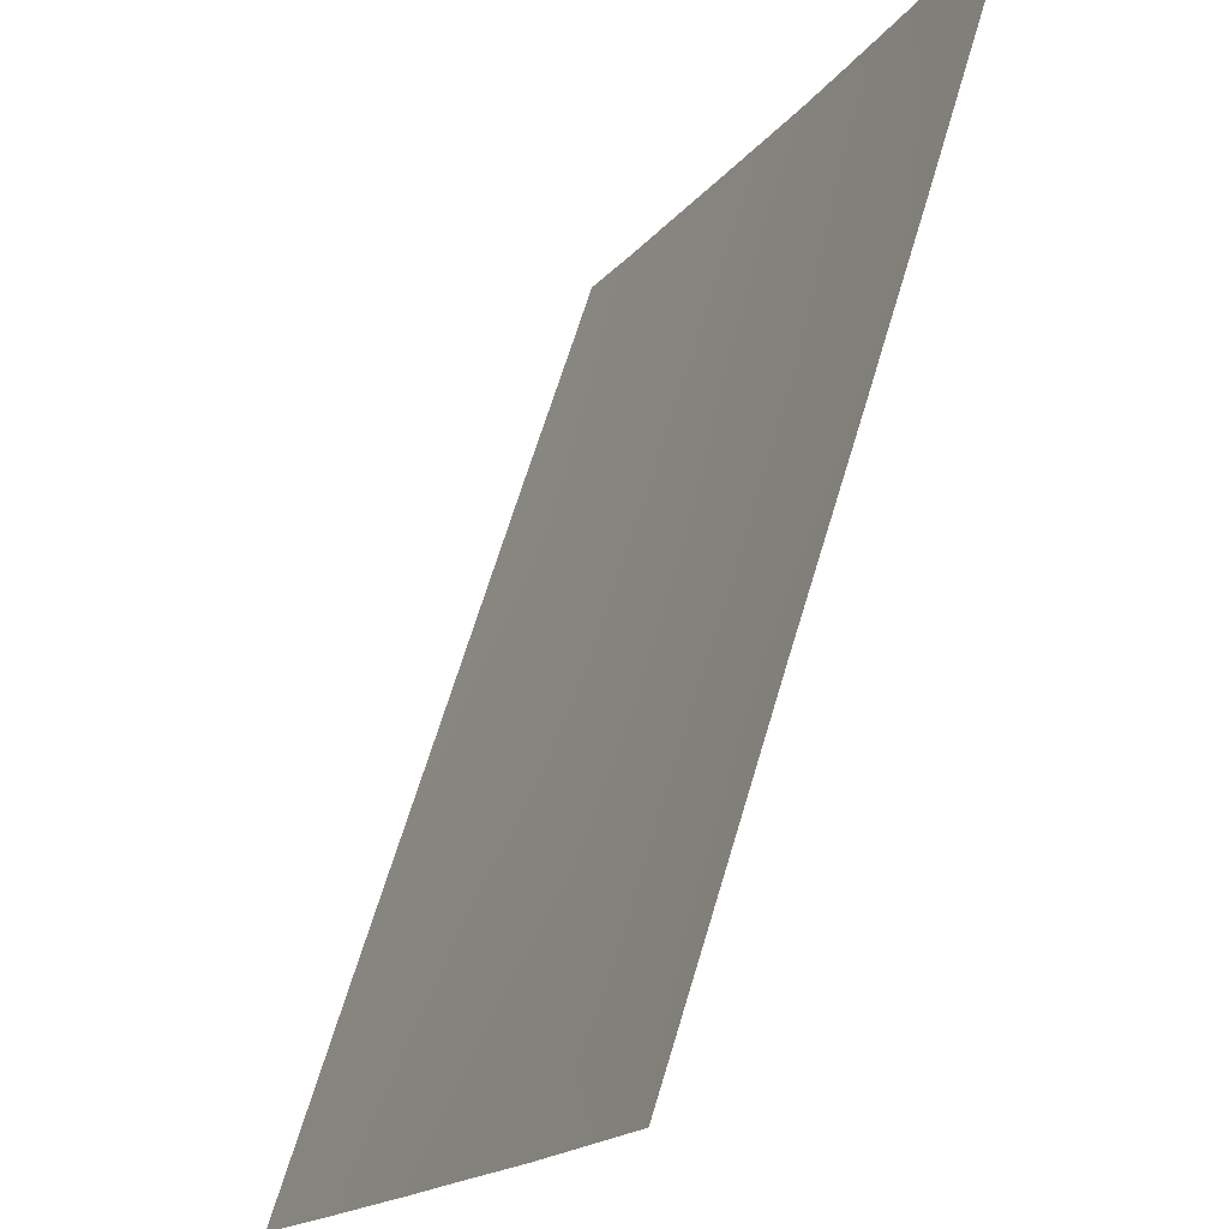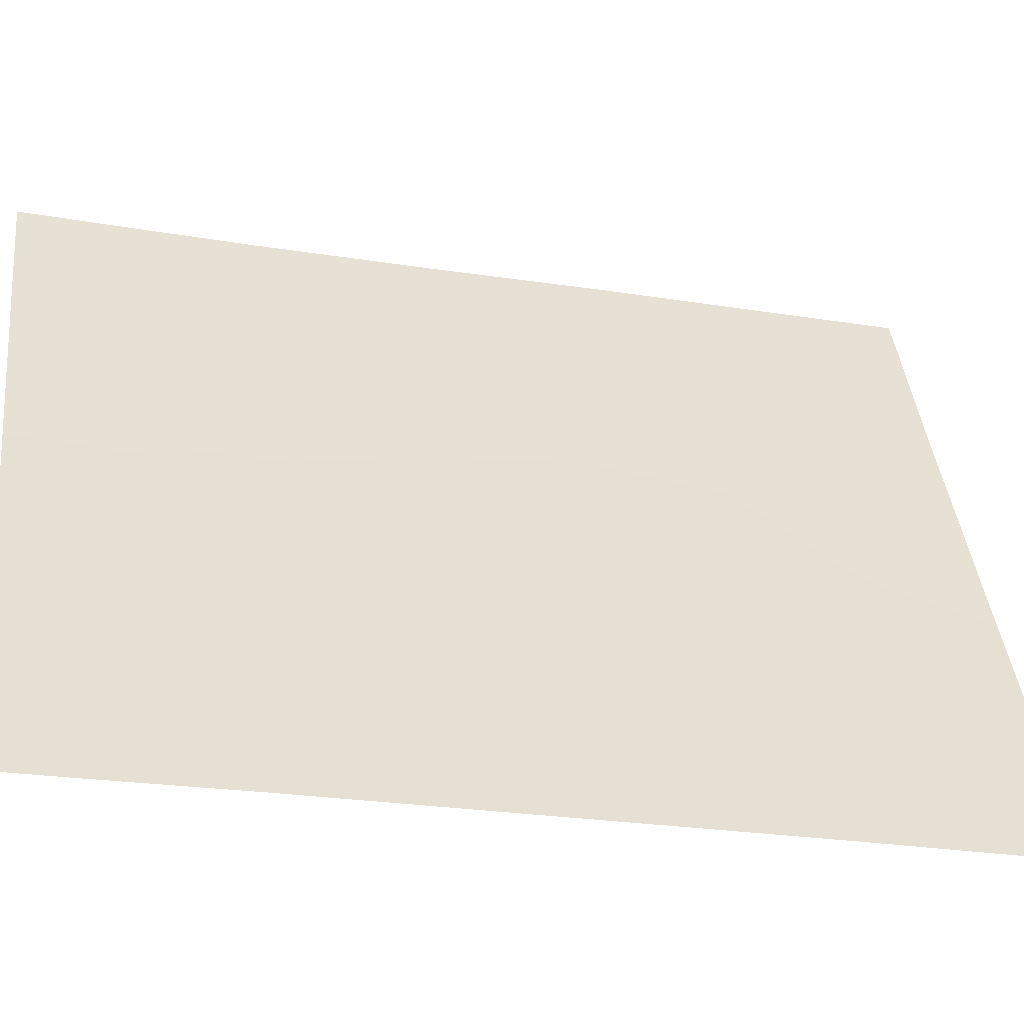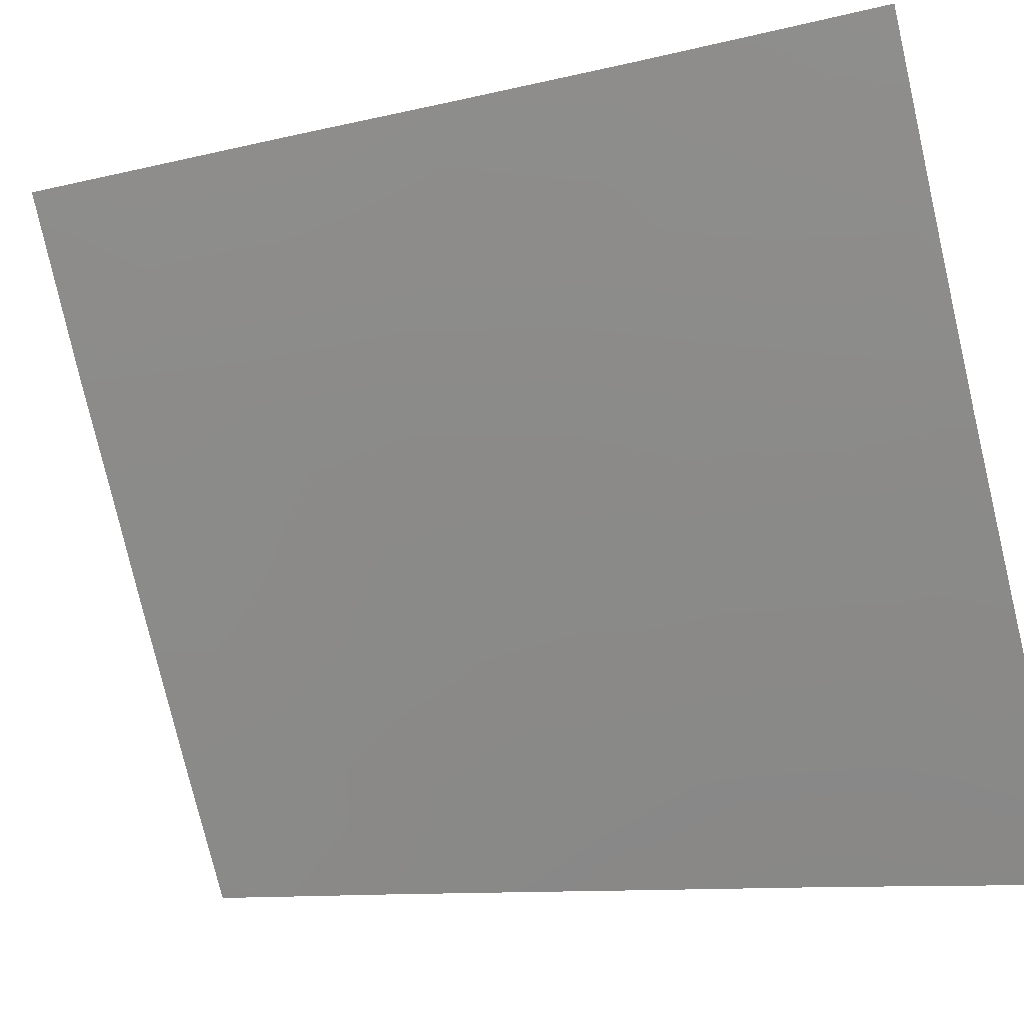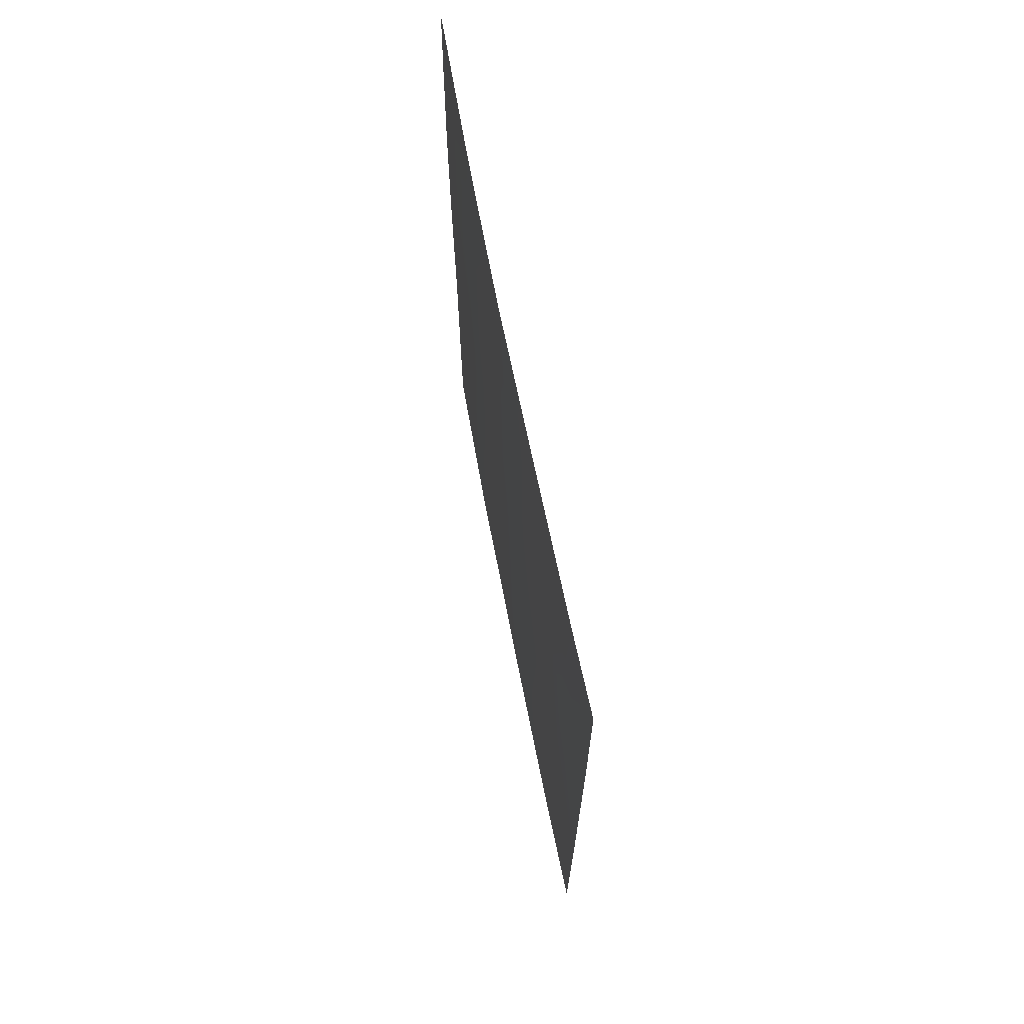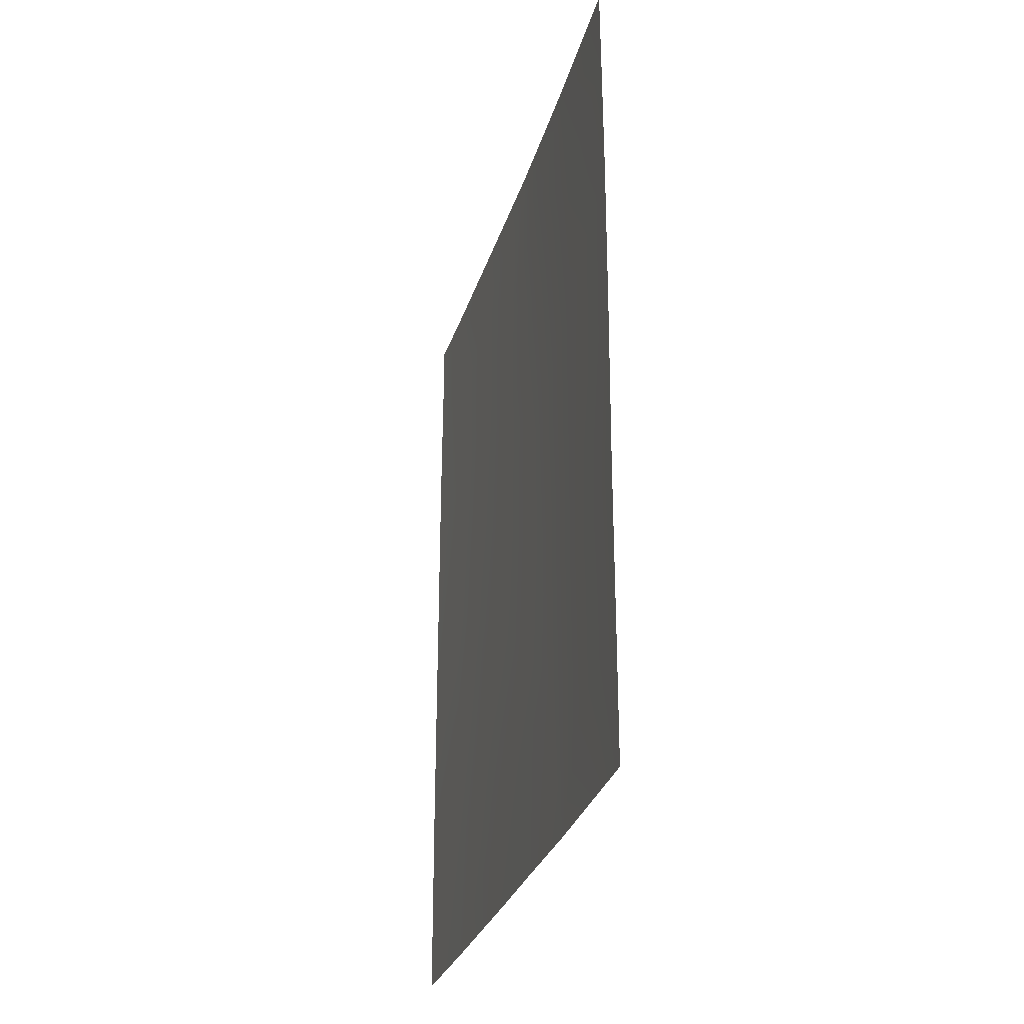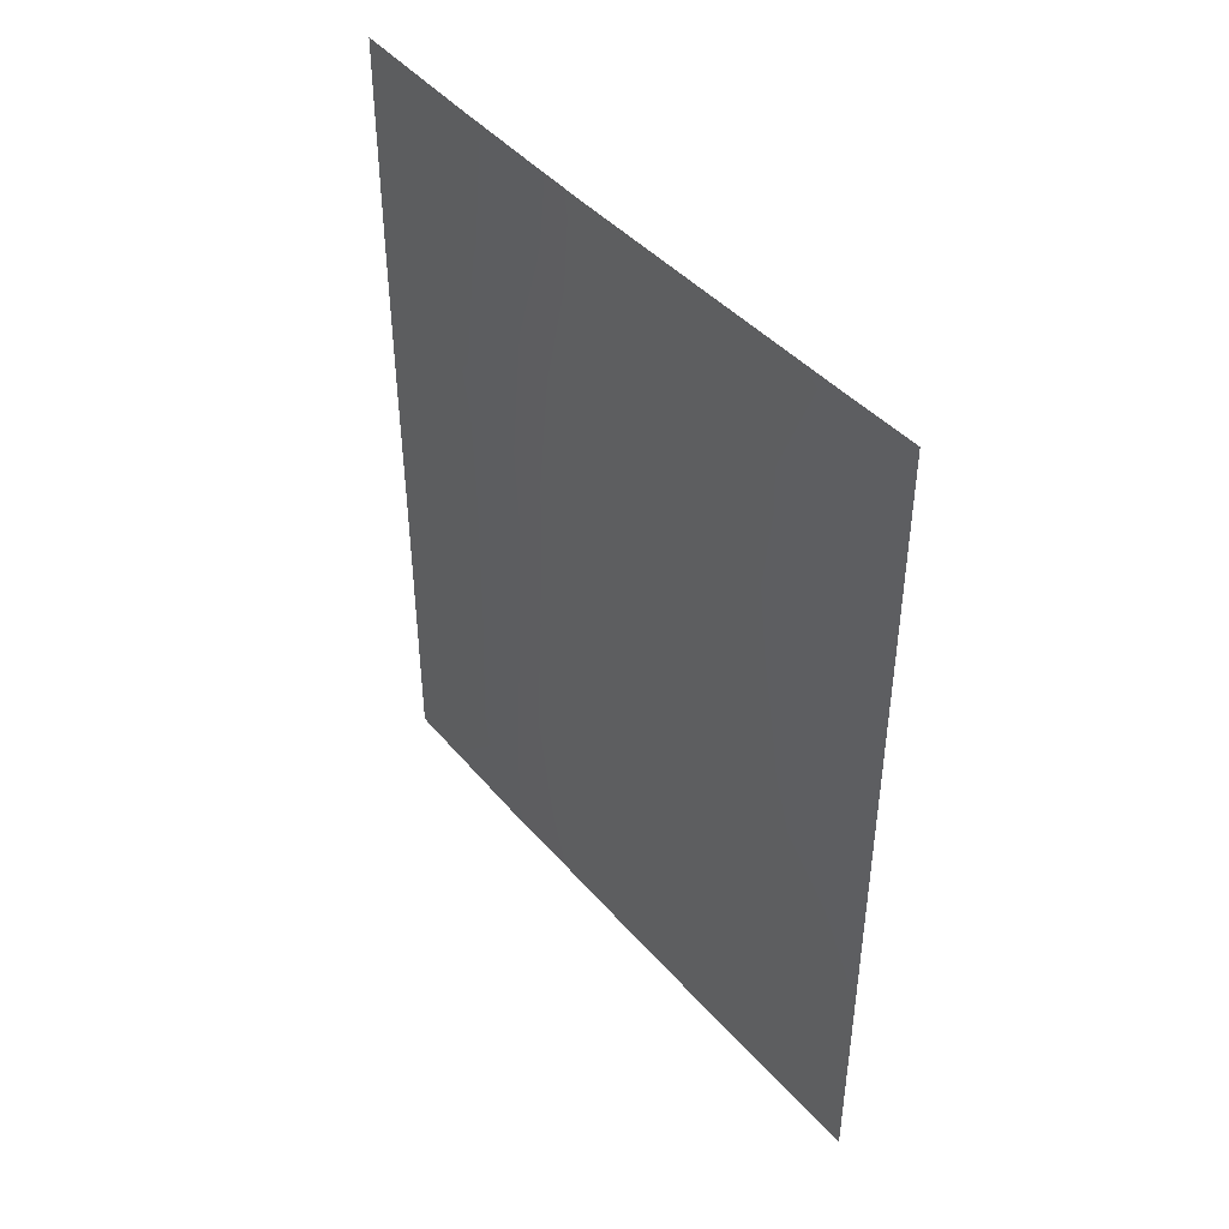
<metadata>
{"format":"obj","ext":"obj","renderer":"f3d","projection":"perspective","resolution":1024,"background":"white","views":[{"elev":65.8,"azim":16.5,"up":"+Z"},{"elev":-24.5,"azim":-105.2,"up":"+Z"},{"elev":-10.1,"azim":122.8,"up":"+Z"},{"elev":69.5,"azim":-166.1,"up":"+Y"},{"elev":-28.9,"azim":9.9,"up":"+Y"},{"elev":43.9,"azim":167.4,"up":"+Y"}]}
</metadata>
<code>
v -95.25 -38 66.01
v -97.59 -47.16 61.19
v -97.59 -45.67 61.19
v -93.46 -50 70.04
v -96.81 -50 62.78
v -94.21 -42.08 68.29
v -94.29 -38 68.13
v -94.8 -38 66.98
v -96.96 -39.86 62.45
v -97.59 -50 61.18
v -95.16 -50 66.31
v -97.58 -38 61.17
v -97.58 -38.83 61.17
v -93.45 -38 70.02
v -97.59 -43.33 61.19
v -97.59 -40.94 61.19
v -96.32 -44.96 63.81
v -95.66 -42 65.16
v -95.56 -40 65.36
v -96.08 -38 64.27
v -96.39 -42.95 63.65
v -97.02 -44.04 62.35
v -94.17 -44.35 68.38
v -96.82 -47.97 62.79
v -93.46 -48.21 70.03
v -94.49 -50 67.74
v -93.44 -41.1 70
v -96.2 -39.1 64.02
v -93.45 -39.27 70.01
v -94.19 -39.95 68.33
v -94.88 -45.26 66.87
v -93.46 -45.89 70.03
v -94.15 -46.58 68.46
v -94.98 -43.16 66.61
v -97 -41.89 62.39
v -96.13 -46.92 64.24
v -95.71 -50 65.12
v -95.97 -48.79 64.56
v -97.09 -38 62.16
v -97.59 -48.9 61.18
v -96.3 -40.95 63.83
v -95.3 -48.19 66
v -95.66 -44.1 65.18
v -94.96 -40.97 66.64
v -96.93 -46.02 62.54
v -93.45 -43.44 70.01
v -94.86 -39.14 66.85
v -94.12 -48.54 68.55
v -95.51 -46.14 65.53
v -94.75 -47.52 67.17
f 5 10 40
f 12 39 13
f 18 44 34
f 39 28 9
f 17 21 43
f 20 1 28
f 1 19 28
f 2 3 45
f 21 17 22
f 24 5 40
f 25 48 33
f 26 48 4
f 3 15 22
f 26 11 42
f 27 46 6
f 7 29 30
f 29 27 30
f 32 25 33
f 23 34 6
f 34 44 6
f 31 23 33
f 47 1 8
f 15 35 22
f 22 35 21
f 15 16 35
f 16 9 35
f 42 37 38
f 37 5 38
f 41 9 28
f 41 28 19
f 9 41 35
f 39 20 28
f 40 2 24
f 16 13 9
f 39 9 13
f 49 36 17
f 7 30 47
f 23 31 34
f 37 42 11
f 41 21 35
f 43 21 18
f 41 18 21
f 6 44 30
f 30 44 47
f 48 26 50
f 19 18 41
f 17 45 22
f 17 36 45
f 19 1 47
f 19 44 18
f 32 23 46
f 17 43 49
f 43 18 34
f 49 31 50
f 45 24 2
f 45 3 22
f 5 24 38
f 23 6 46
f 24 45 36
f 29 7 14
f 23 32 33
f 42 38 36
f 36 38 24
f 8 7 47
f 19 47 44
f 6 30 27
f 33 50 31
f 48 50 33
f 36 49 42
f 48 25 4
f 43 34 31
f 43 31 49
f 49 50 42
f 50 26 42

</code>
